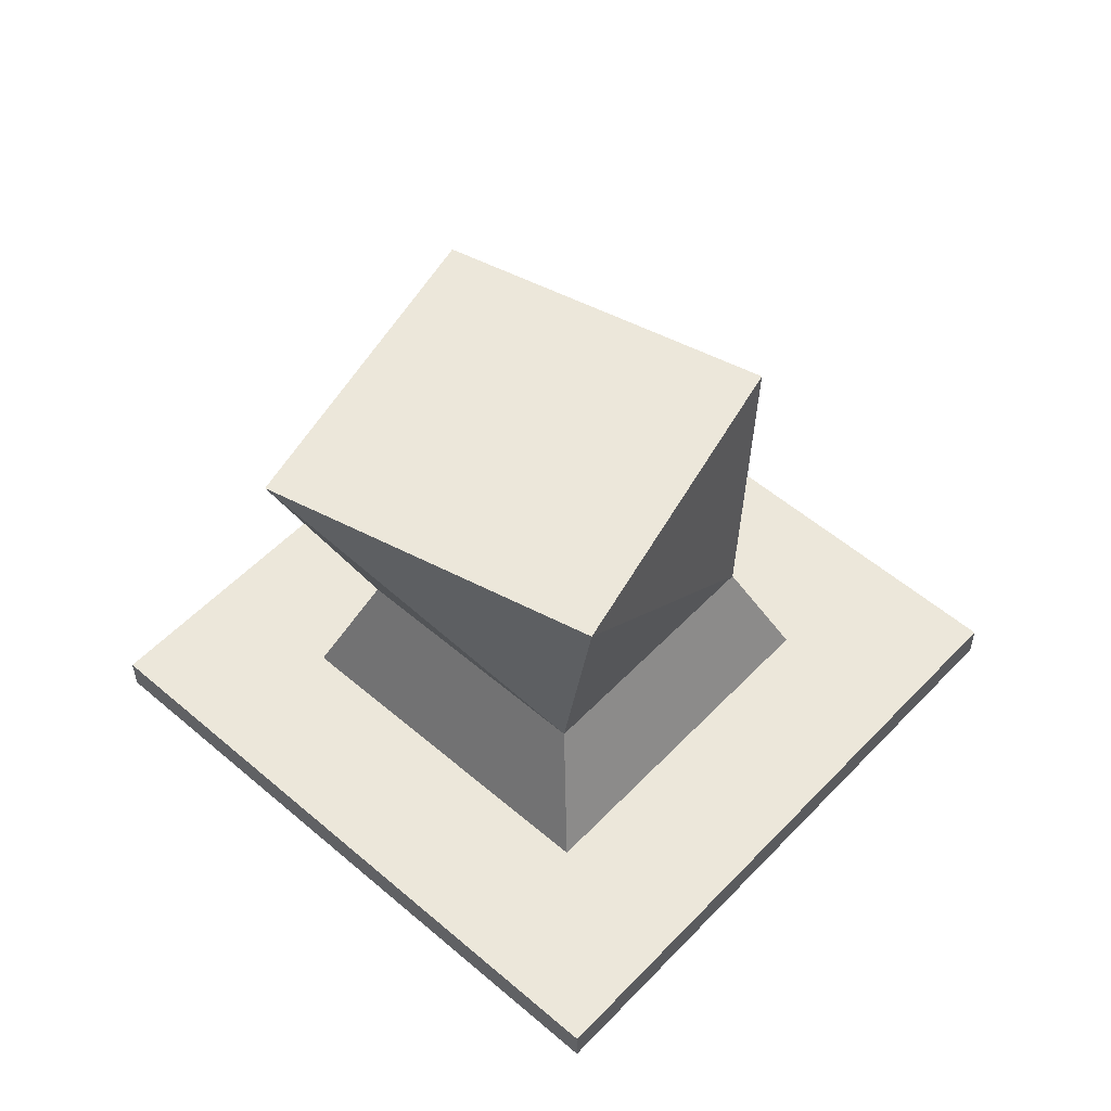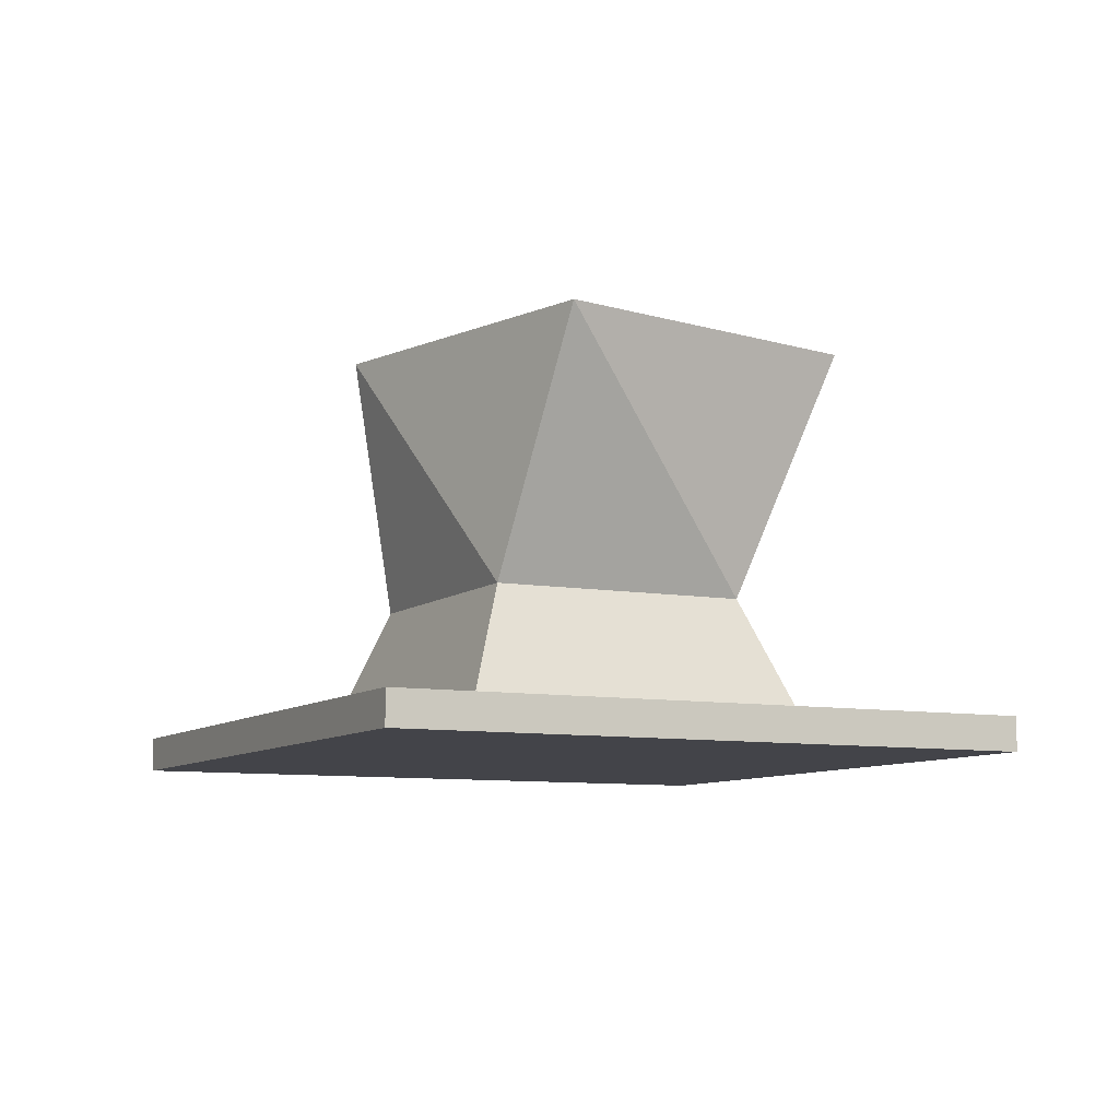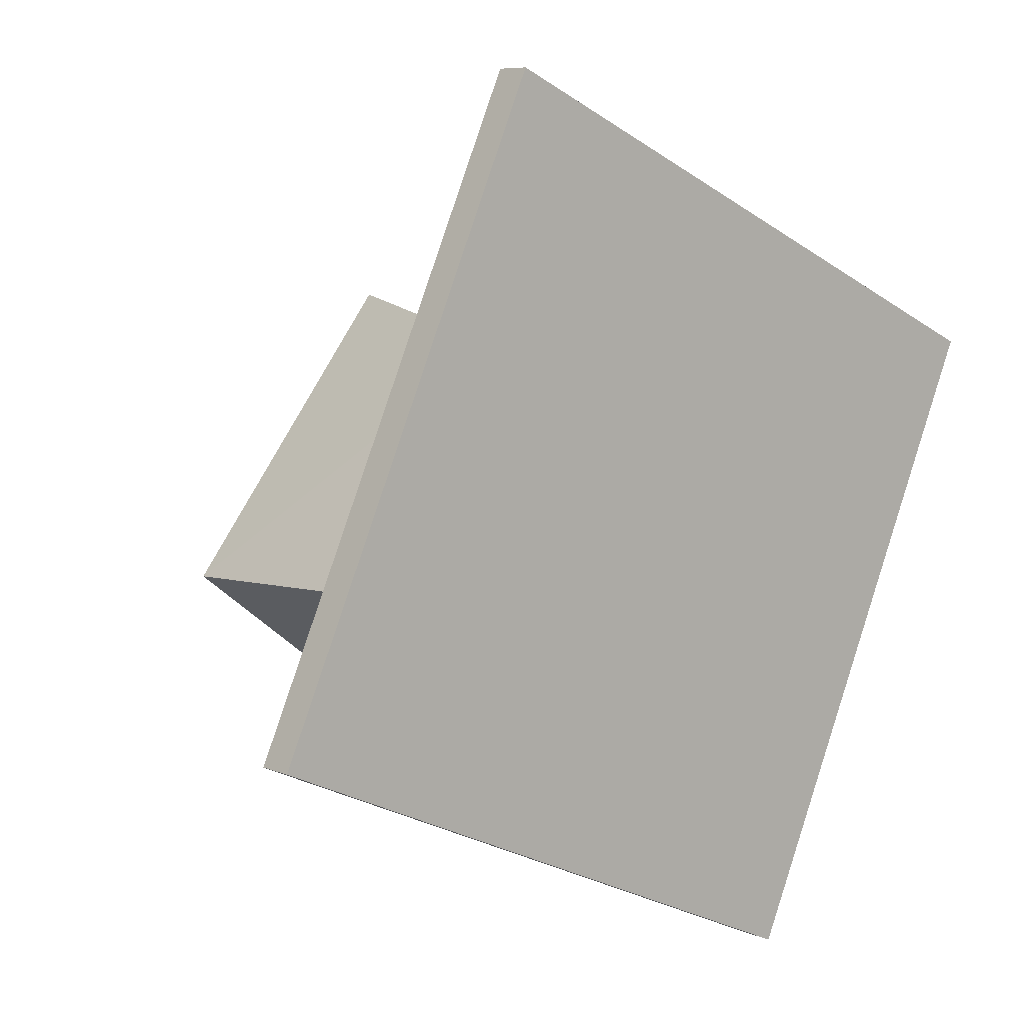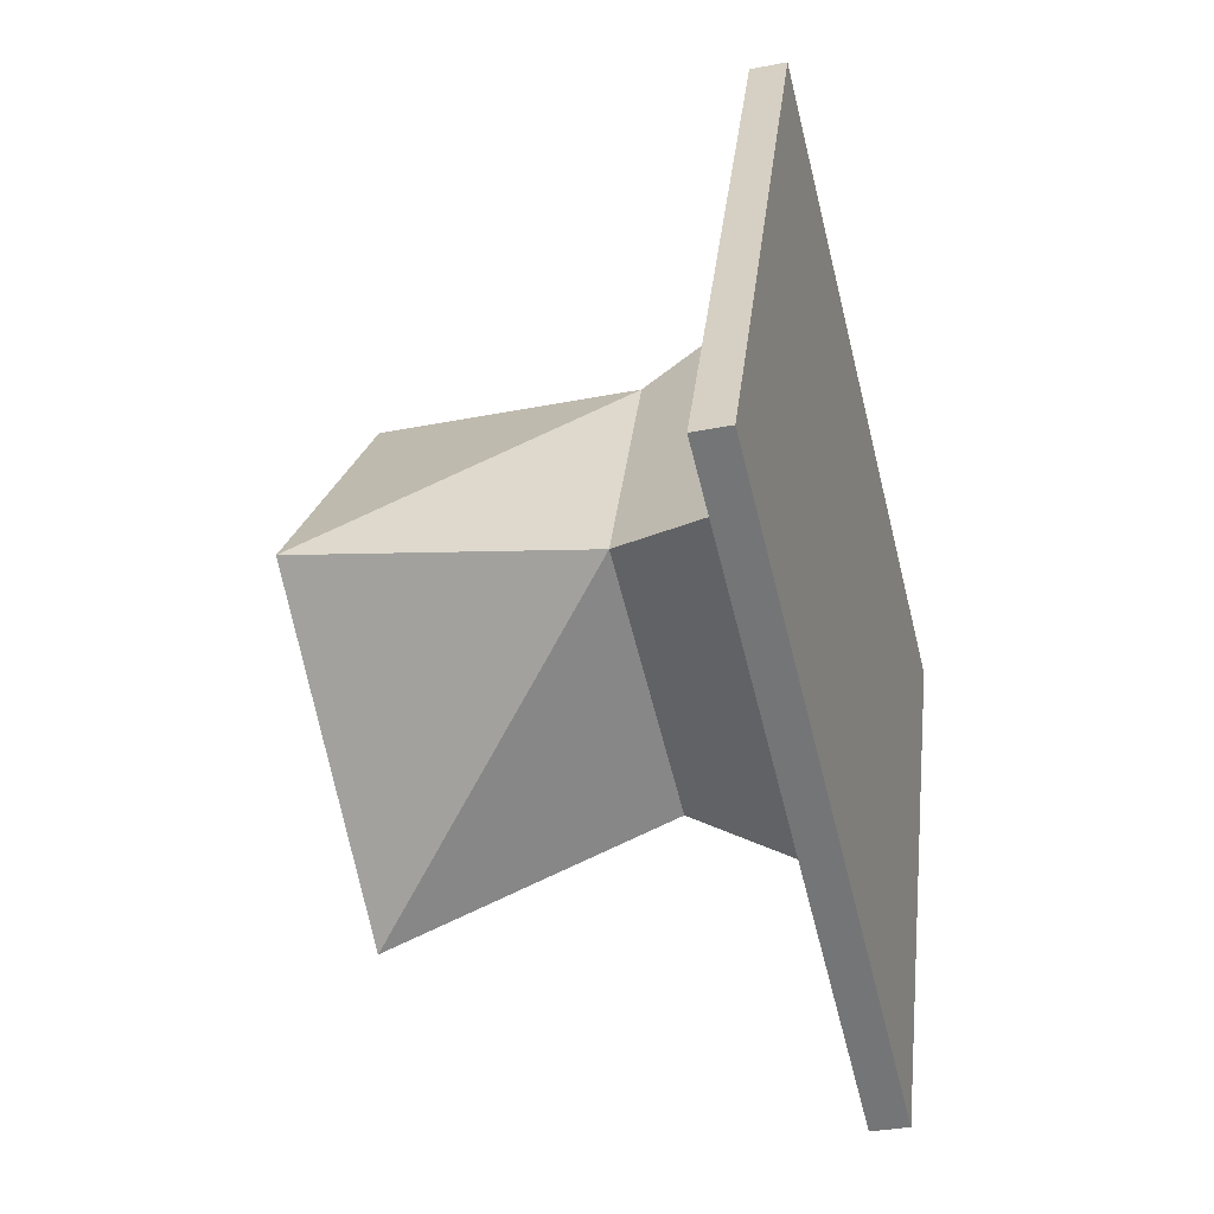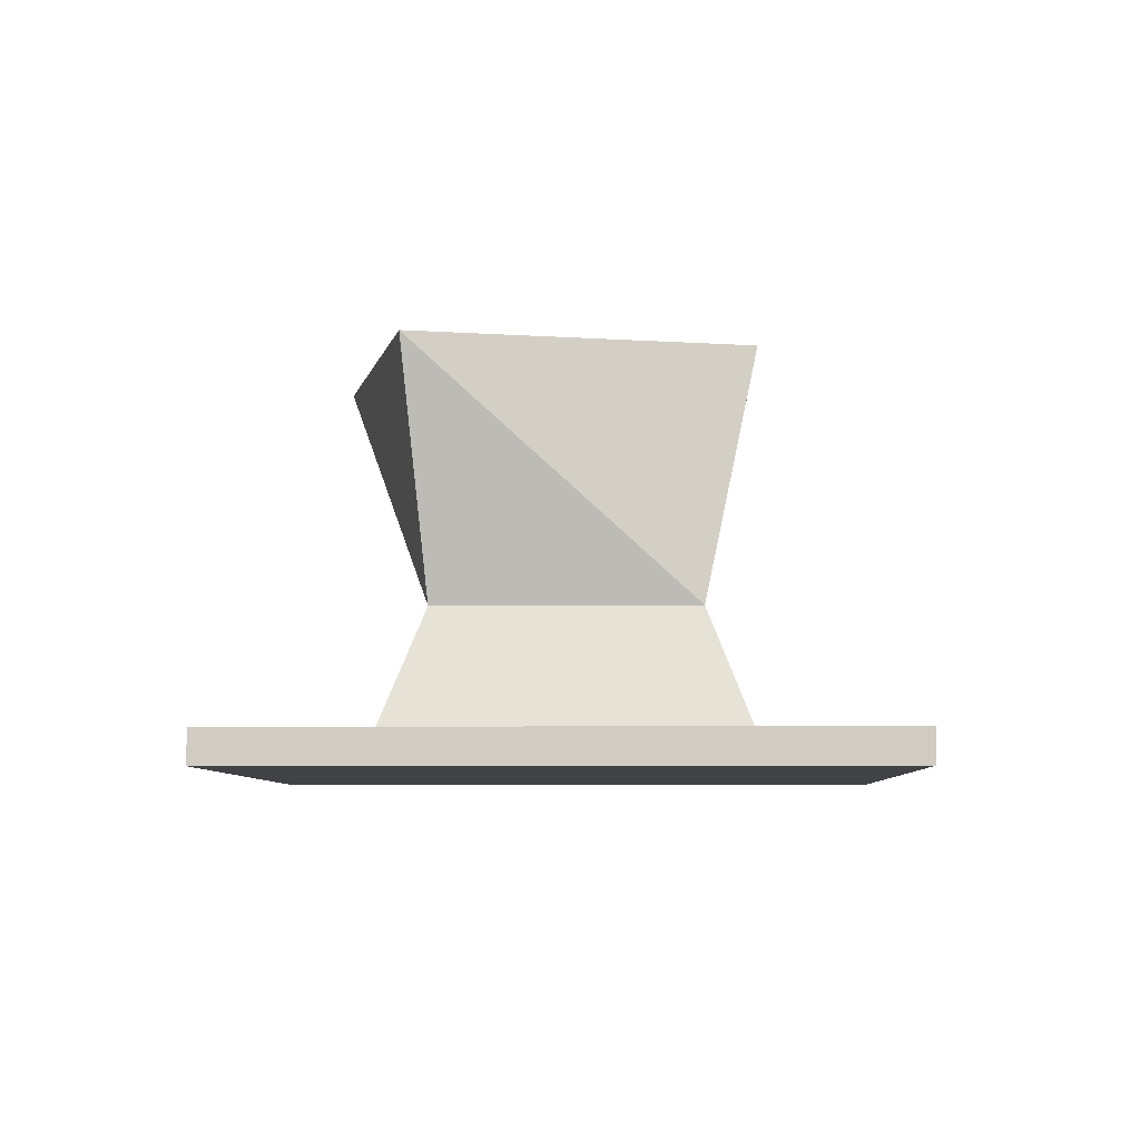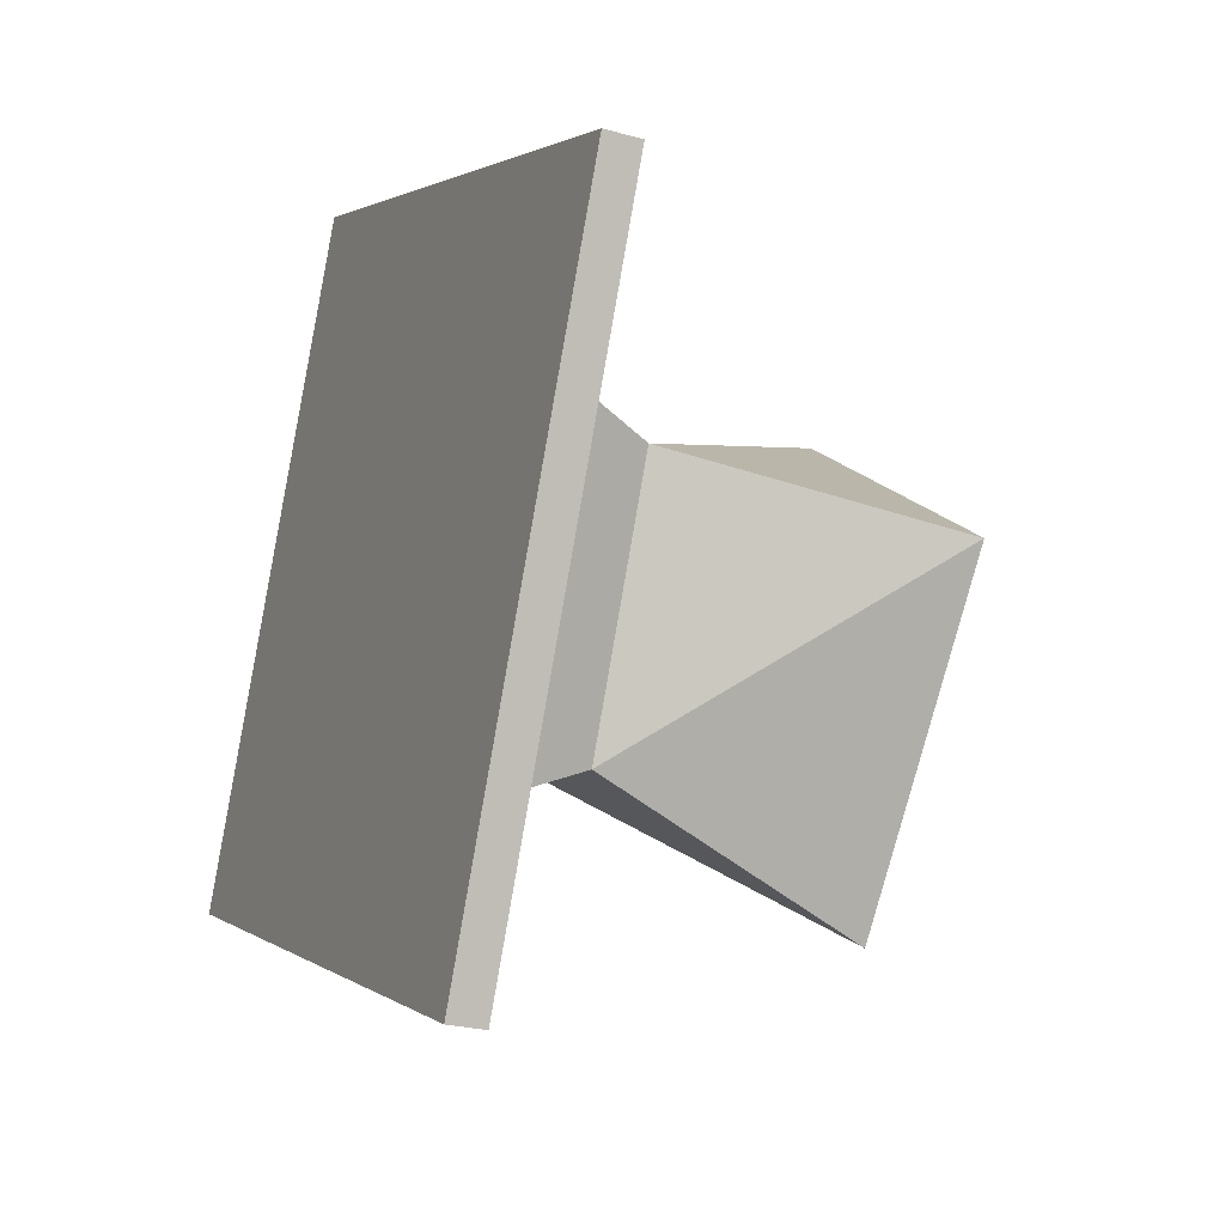
<metadata>
{"format":"obj","ext":"obj","renderer":"f3d","projection":"perspective","resolution":1024,"background":"white","views":[{"elev":54.0,"azim":-113.5,"up":"+Y"},{"elev":-8.5,"azim":87.6,"up":"+Y"},{"elev":7.7,"azim":-40.9,"up":"+Z"},{"elev":-33.8,"azim":-74.9,"up":"+Z"},{"elev":-6.4,"azim":-64.3,"up":"+Y"},{"elev":-24.7,"azim":65.2,"up":"+Z"}]}
</metadata>
<code>
o Cube.001_Cube.005
v -0.2462 1.002 0.6464
v -0.1814 1.342 0.4763
v -0.6464 1.002 -0.2462
v -0.4763 1.342 -0.1814
v 0.6464 1.002 0.2462
v 0.4763 1.342 0.1814
v 0.2462 1.002 -0.6464
v 0.1814 1.342 -0.4763
v -0.05427 2.042 0.5793
v -0.6408 2.042 -0.1808
v 0.7059 2.042 -0.007166
v 0.1194 2.042 -0.7673
v -0.4477 1.002 1.176
v -1.176 1.002 -0.4477
v 1.176 1.002 0.4477
v 0.4477 1.002 -1.176
v -0.4477 0.909 1.176
v -1.176 0.909 -0.4477
v 1.176 0.909 0.4477
v 0.4477 0.909 -1.176
f 2 3 1
f 4 7 3
f 8 5 7
f 6 1 5
f 5 16 7
f 4 12 8
f 10 11 12
f 8 11 6
f 2 10 4
f 6 9 2
f 14 17 13
f 1 15 5
f 7 14 3
f 3 13 1
f 20 17 18
f 13 19 15
f 16 18 14
f 15 20 16
f 2 4 3
f 4 8 7
f 8 6 5
f 6 2 1
f 5 15 16
f 4 10 12
f 10 9 11
f 8 12 11
f 2 9 10
f 6 11 9
f 14 18 17
f 1 13 15
f 7 16 14
f 3 14 13
f 20 19 17
f 13 17 19
f 16 20 18
f 15 19 20

</code>
